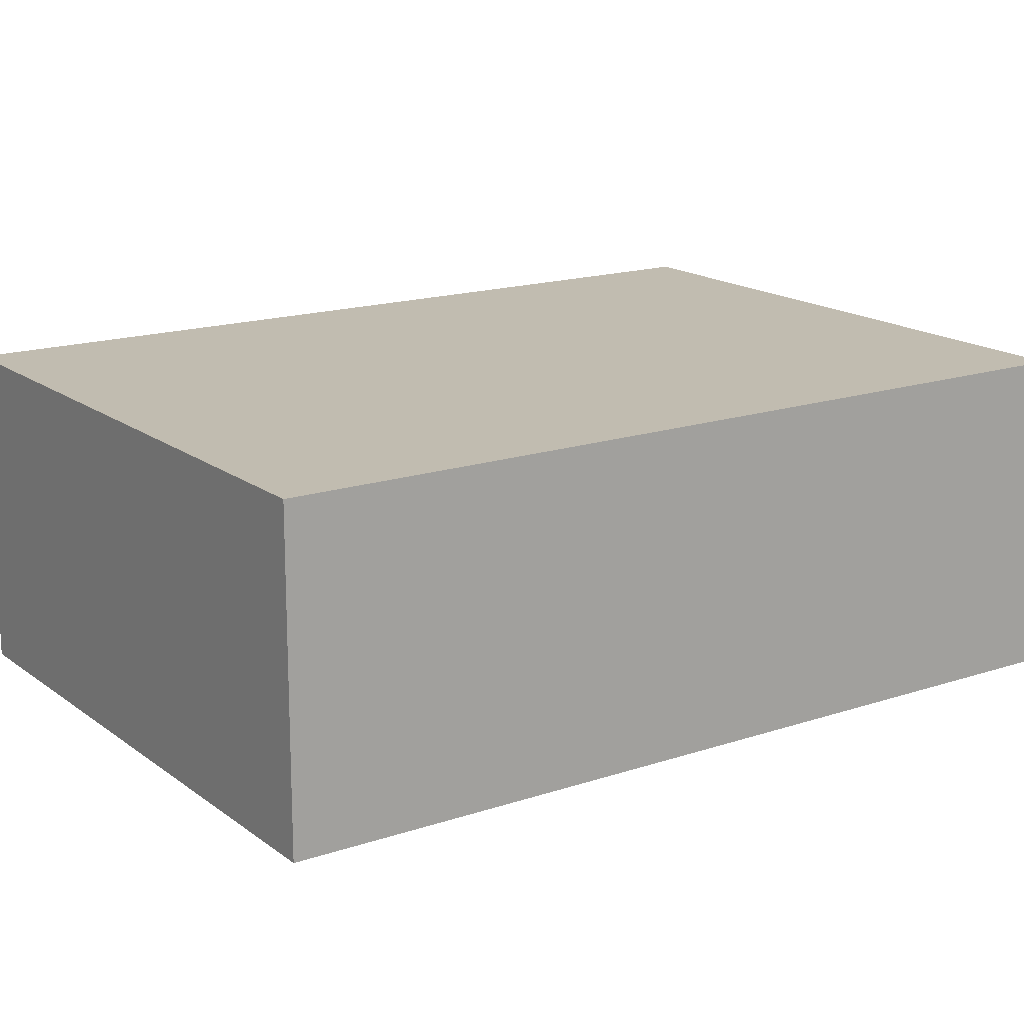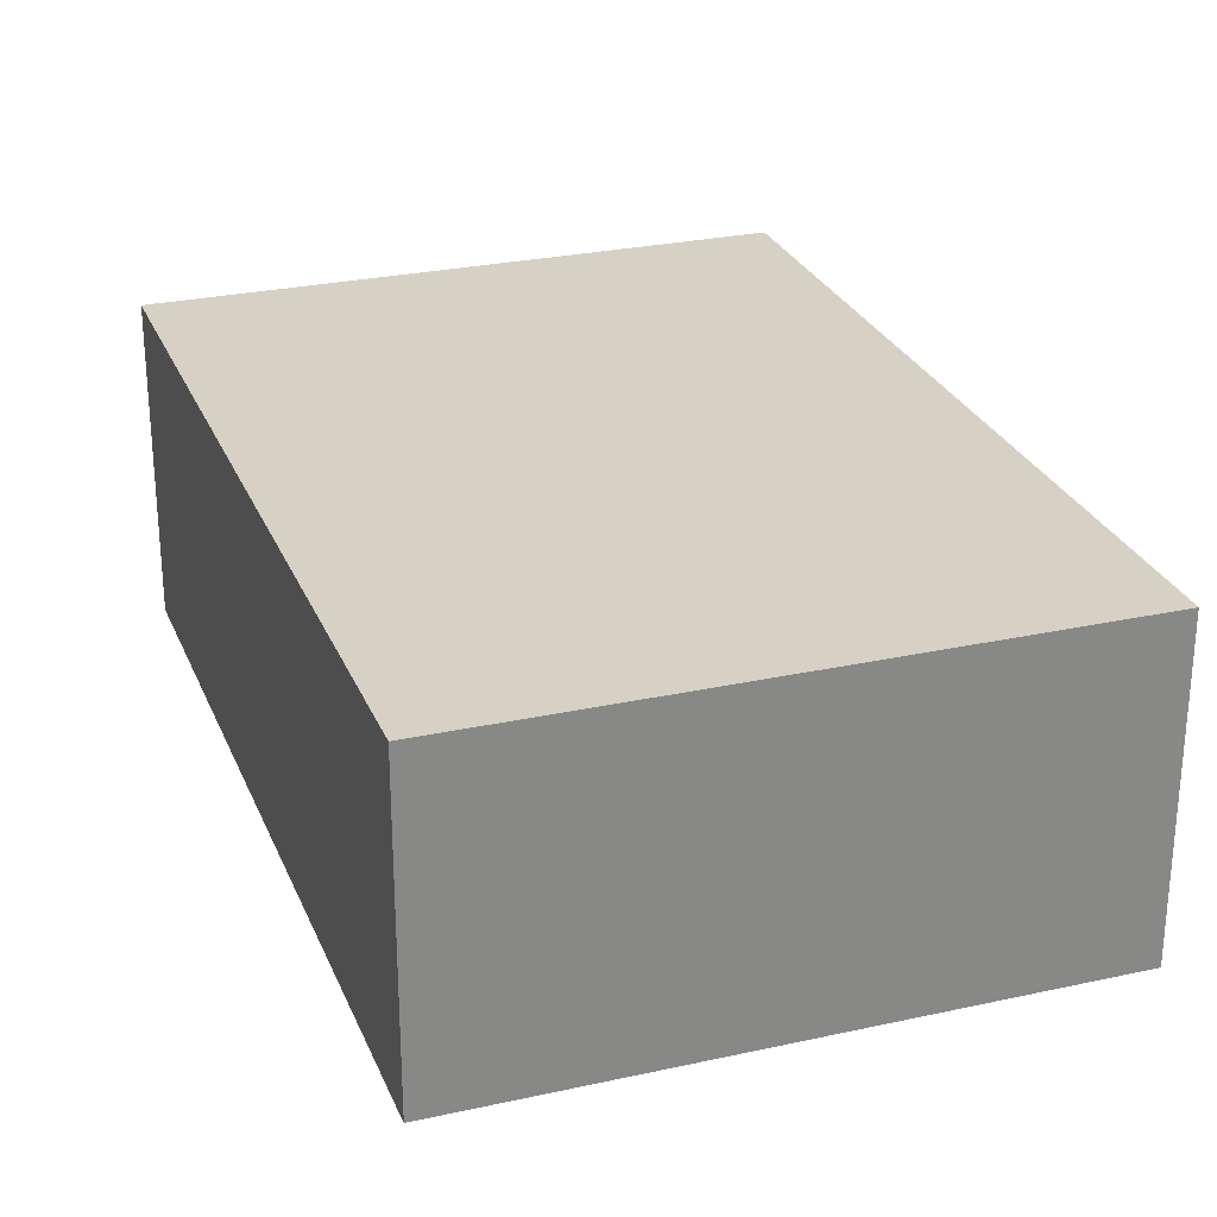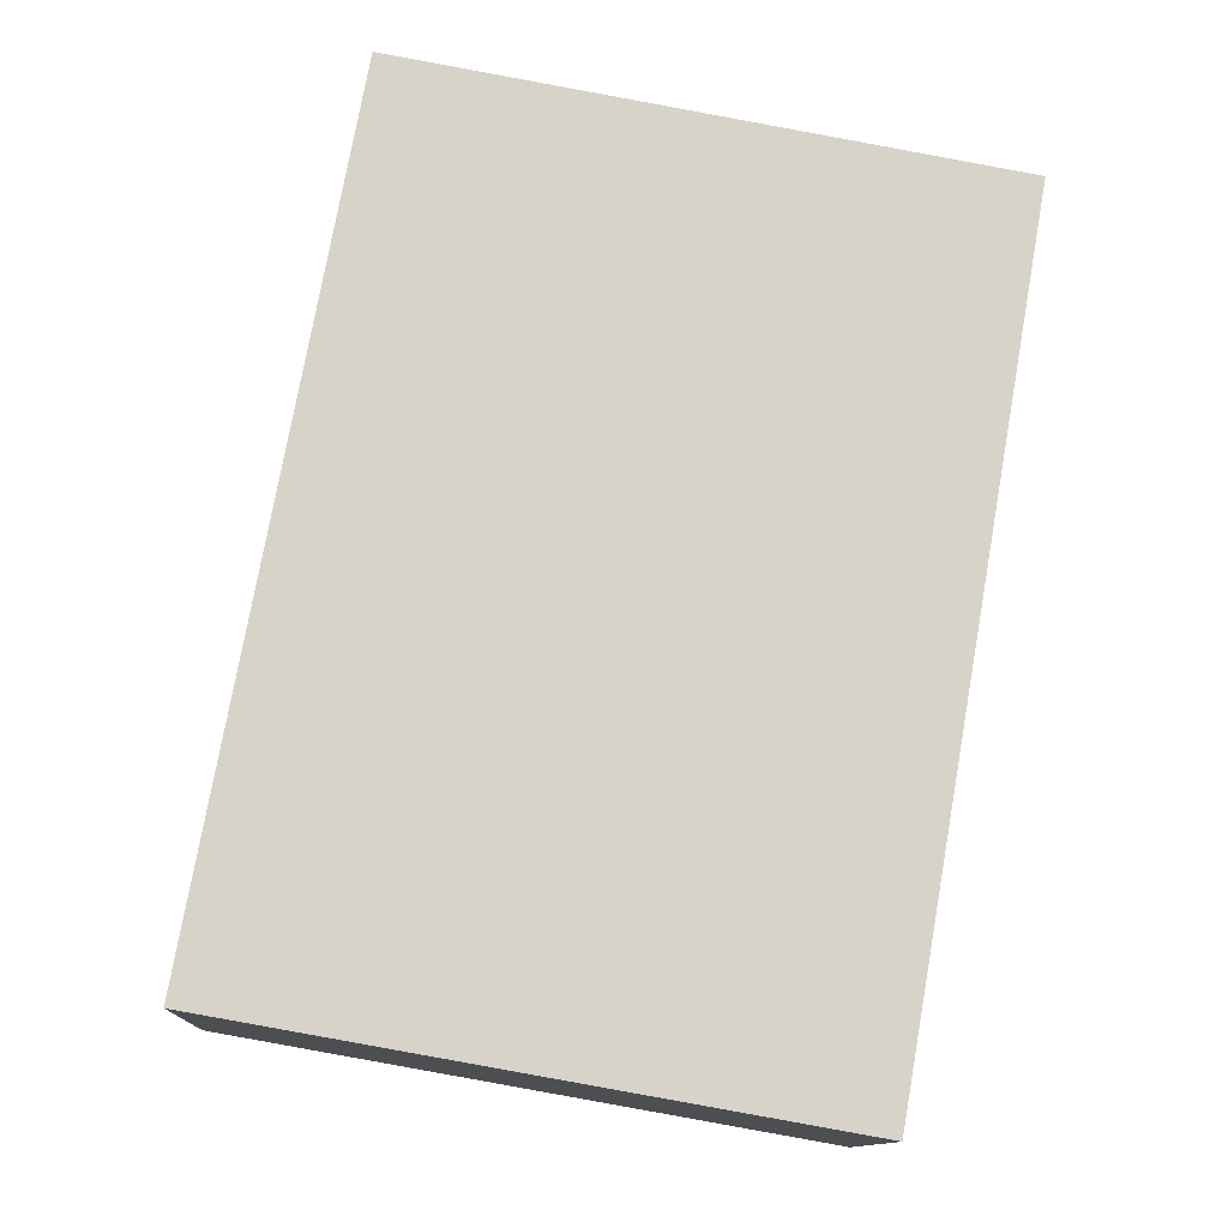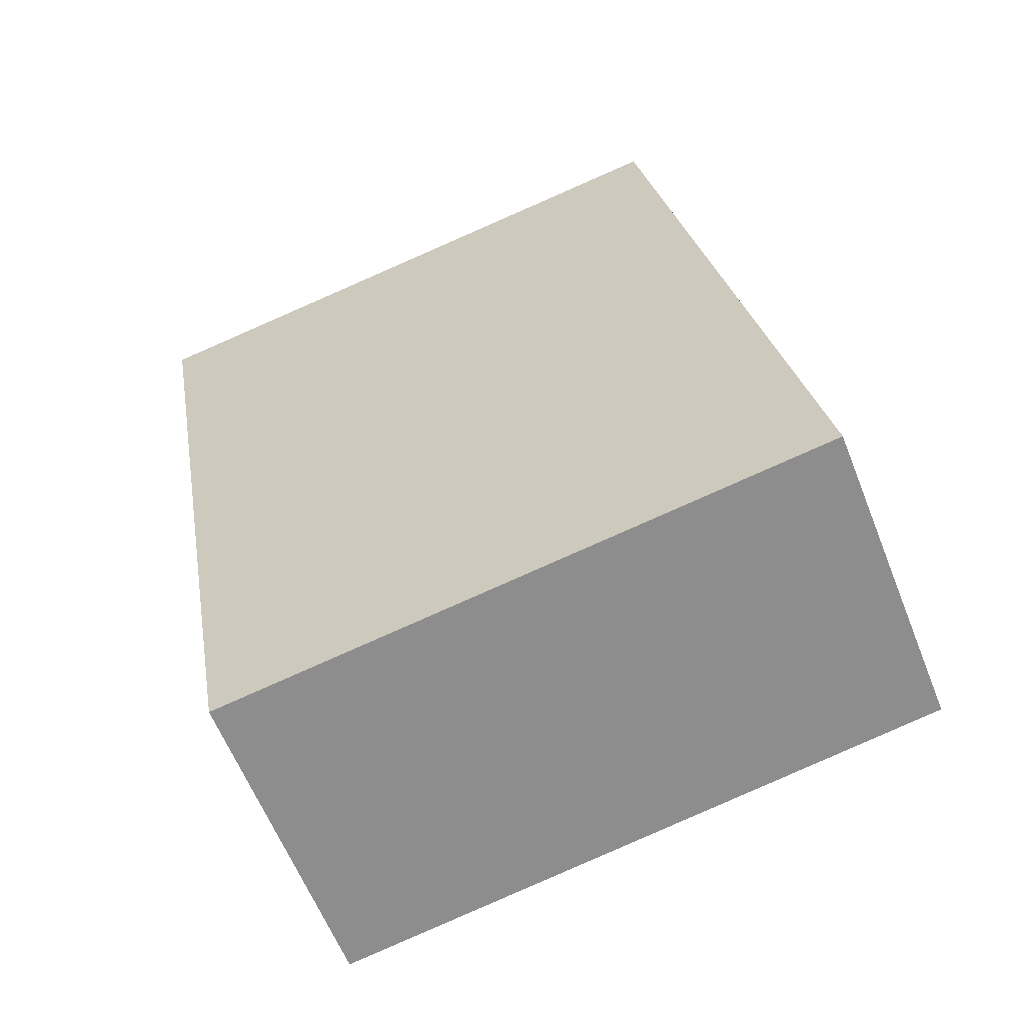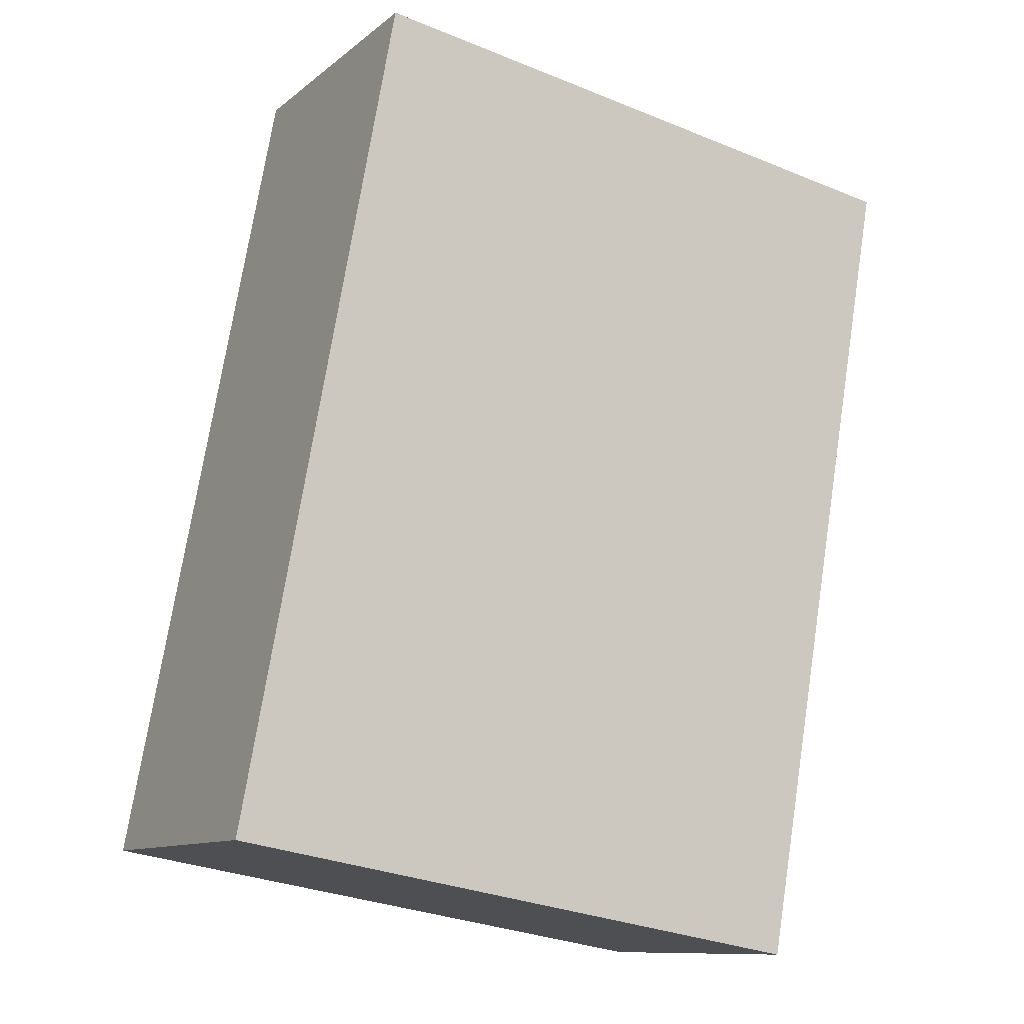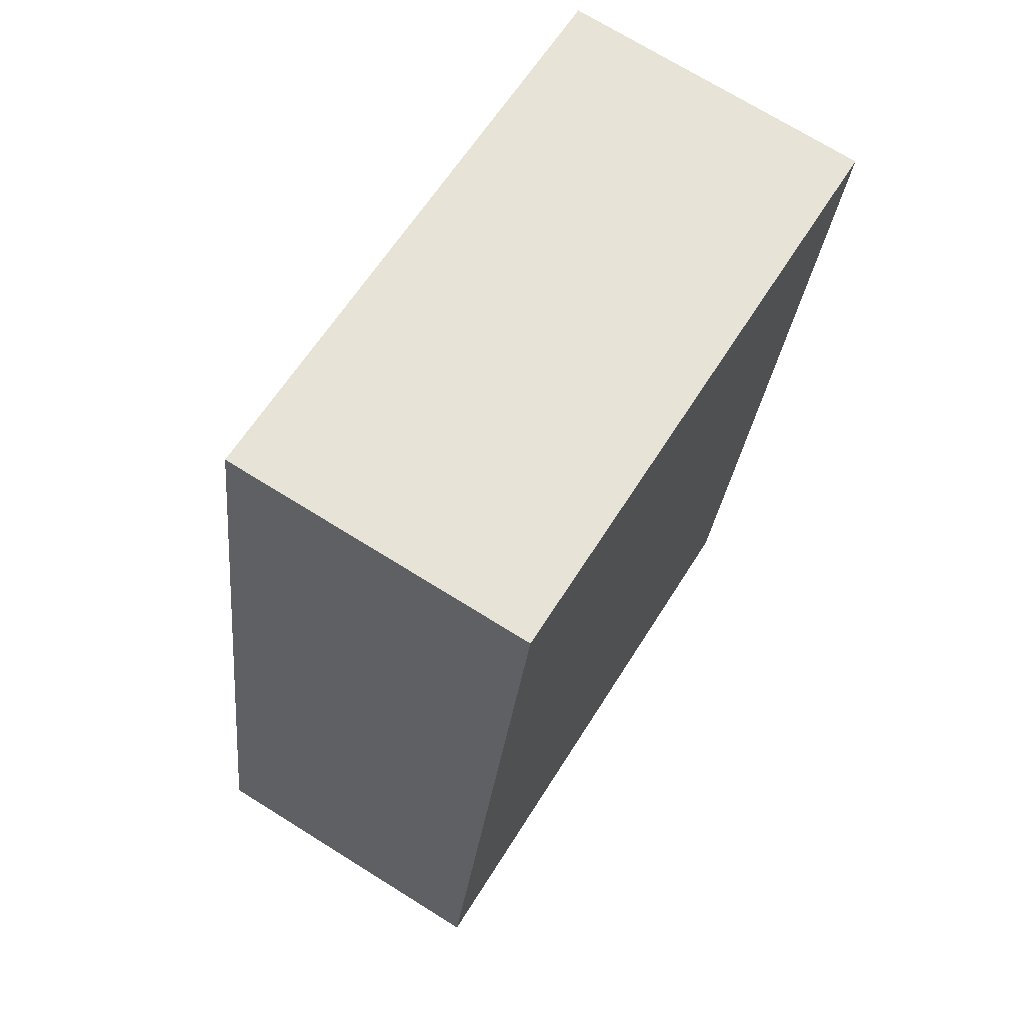
<metadata>
{"format":"obj","ext":"obj","renderer":"f3d","projection":"perspective","resolution":1024,"background":"white","views":[{"elev":16.5,"azim":-114.2,"up":"+Y"},{"elev":27.0,"azim":-8.9,"up":"+Y"},{"elev":-12.2,"azim":-2.9,"up":"+Z"},{"elev":-60.6,"azim":-158.5,"up":"+Z"},{"elev":-10.7,"azim":-28.8,"up":"+Z"},{"elev":72.0,"azim":-58.1,"up":"+Z"}]}
</metadata>
<code>
v  0 5.318 3.256e-16
v  12.76 5.318 12.47
v  10.26 5.318 -1.806
v  2.611 5.318 14.26
v  12.76 -7.639e-16 12.47
v  10.26 1.106e-16 -1.806
v  0 0 0
v  2.611 -8.731e-16 14.26
g defaultobject
f 1 2 3
f 2 1 4
f 5 3 2
f 3 5 6
f 6 1 3
f 1 6 7
f 7 4 1
f 4 7 8
f 8 2 4
f 2 8 5
f 5 7 6
f 7 5 8

</code>
